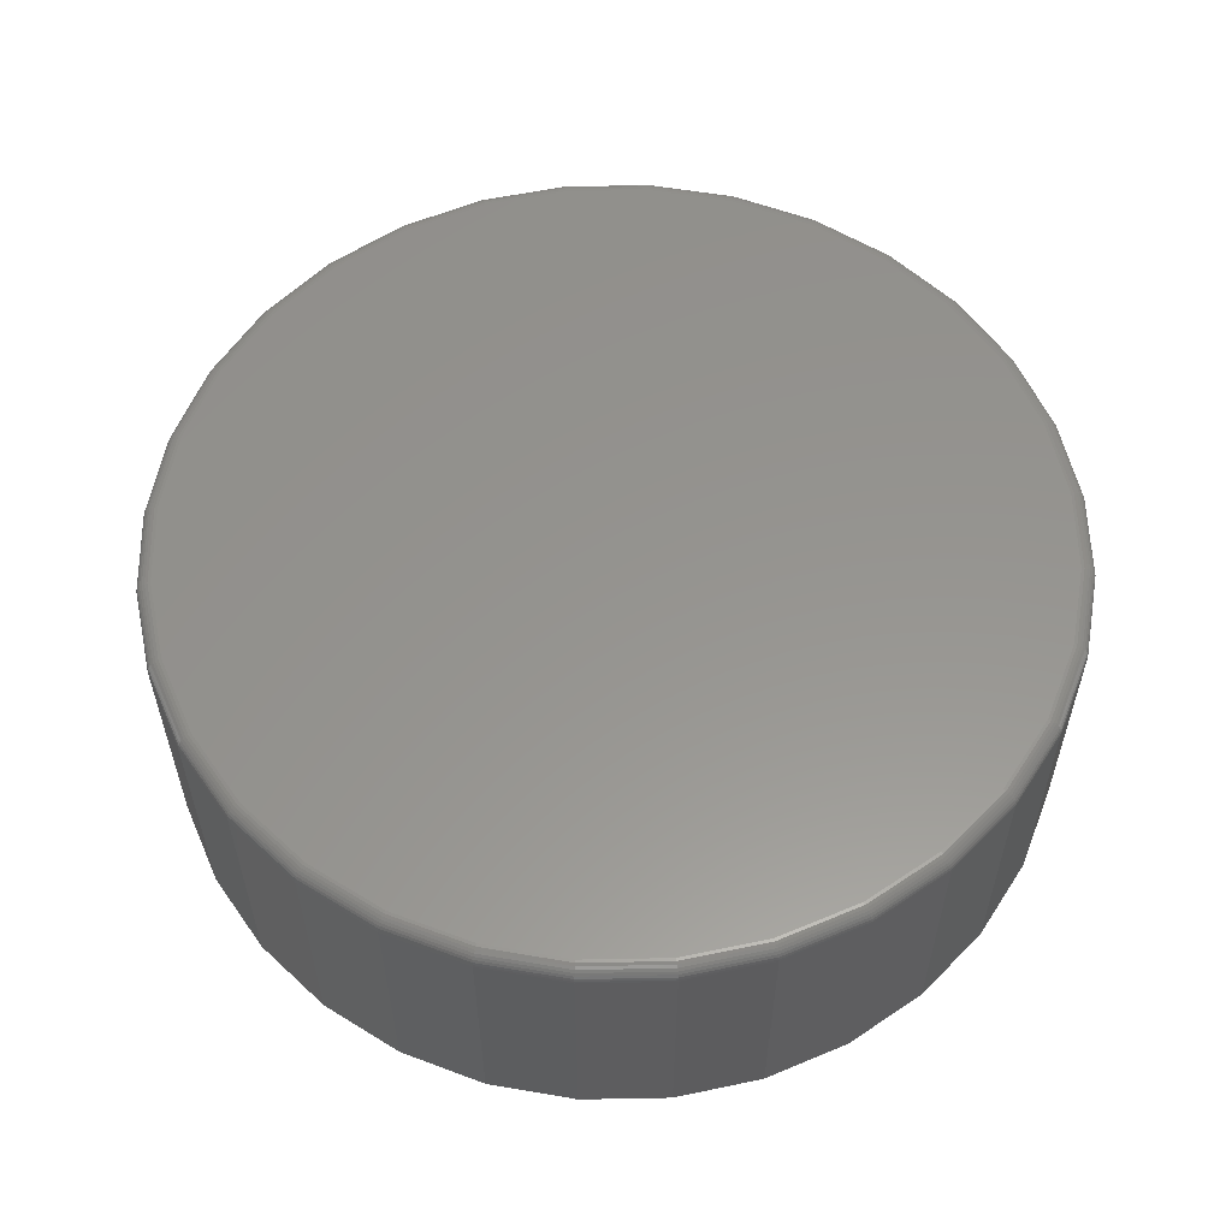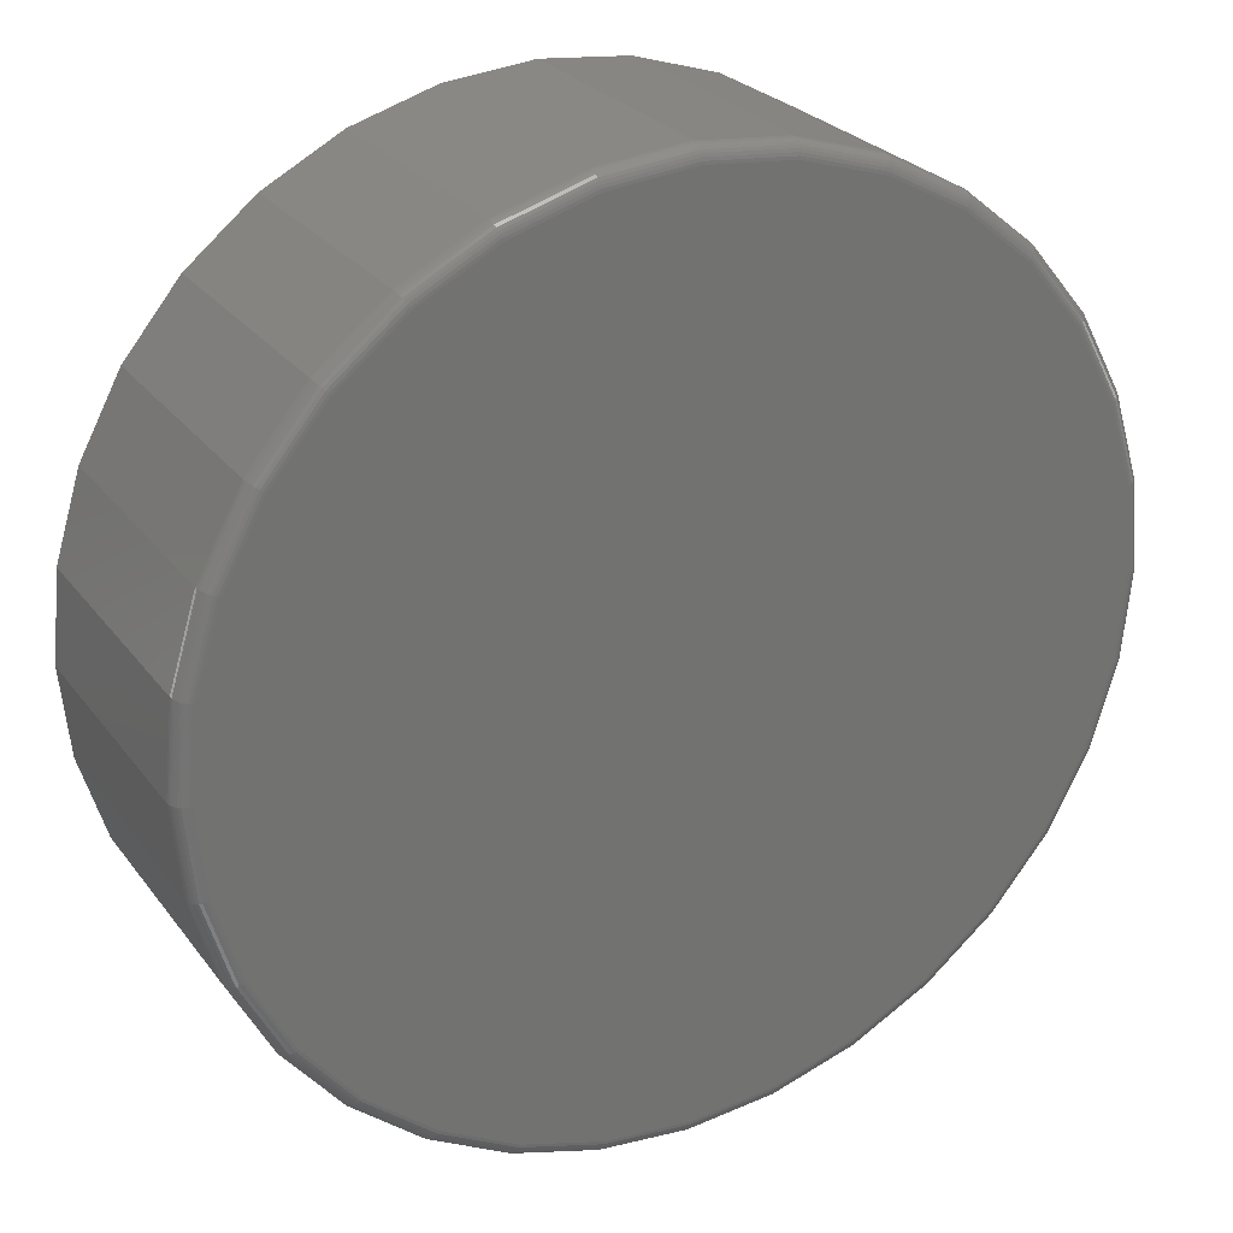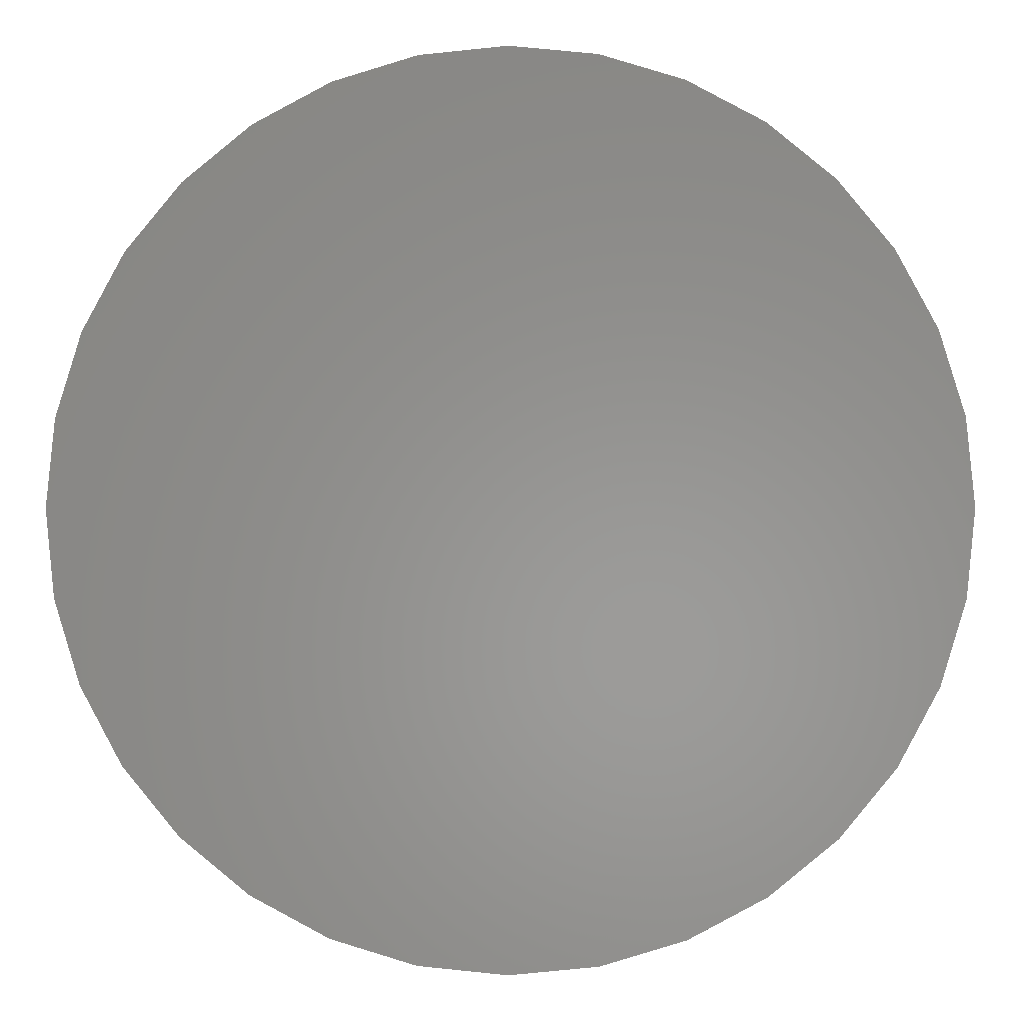
<metadata>
{"format":"stl","ext":"stl","renderer":"f3d","projection":"perspective","resolution":1024,"background":"white","views":[{"elev":57.3,"azim":-108.0,"up":"+Z"},{"elev":26.0,"azim":-28.3,"up":"+Y"},{"elev":-1.6,"azim":-178.4,"up":"+Y"}]}
</metadata>
<code>
# stl→obj: 320 verts, 636 faces
v -0.04028 0.7168 0.1406
v 0.04703 0.7168 0.1406
v 0.003372 0.7211 0.1406
v -0.08226 0.7041 0.1406
v 0.089 0.7041 0.1406
v 0.089 0.2906 0.1406
v -0.04028 0.2779 0.1406
v 0.04703 0.2779 0.1406
v 0.003372 0.2736 0.1406
v 0.1277 0.6834 0.1406
v -0.1209 0.6834 0.1406
v 0.1616 0.6556 0.1406
v -0.1549 0.6556 0.1406
v 0.1894 0.6217 0.1406
v -0.1827 0.6217 0.1406
v 0.2101 0.583 0.1406
v -0.2034 0.583 0.1406
v 0.2228 0.541 0.1406
v -0.2161 0.541 0.1406
v 0.2271 0.4974 0.1406
v -0.2204 0.4974 0.1406
v 0.2228 0.4537 0.1406
v -0.2161 0.4537 0.1406
v 0.2101 0.4117 0.1406
v -0.2034 0.4117 0.1406
v 0.1894 0.3731 0.1406
v -0.1827 0.3731 0.1406
v 0.1616 0.3391 0.1406
v -0.1549 0.3391 0.1406
v 0.1277 0.3113 0.1406
v -0.1209 0.3113 0.1406
v -0.08226 0.2906 0.1406
v 0.235 0.4974 0
v 0.235 0.4974 0.1328
v 0.2305 0.4522 0
v 0.2305 0.4522 0.1328
v 0.2173 0.4087 0
v 0.2173 0.4087 0.1328
v 0.1959 0.3687 0
v 0.1959 0.3687 0.1328
v 0.1671 0.3336 0
v 0.1671 0.3336 0.1328
v 0.132 0.3048 0
v 0.132 0.3048 0.1328
v 0.09199 0.2834 0
v 0.09199 0.2834 0.1328
v 0.04855 0.2702 0
v 0.04855 0.2702 0.1328
v 0.003372 0.2658 0
v 0.003372 0.2658 0.1328
v -0.04181 0.2702 0
v -0.04181 0.2702 0.1328
v -0.08525 0.2834 0
v -0.08525 0.2834 0.1328
v -0.1253 0.3048 0
v -0.1253 0.3048 0.1328
v -0.1604 0.3336 0
v -0.1604 0.3336 0.1328
v -0.1892 0.3687 0
v -0.1892 0.3687 0.1328
v -0.2106 0.4087 0
v -0.2106 0.4087 0.1328
v -0.2238 0.4522 0
v -0.2238 0.4522 0.1328
v -0.2282 0.4974 0
v -0.2282 0.4974 0.1328
v -0.2238 0.5425 0
v -0.2238 0.5425 0.1328
v -0.2106 0.586 0
v -0.2106 0.586 0.1328
v -0.1892 0.626 0
v -0.1892 0.626 0.1328
v -0.1604 0.6611 0
v -0.1604 0.6611 0.1328
v -0.1253 0.6899 0
v -0.1253 0.6899 0.1328
v -0.08525 0.7113 0
v -0.08525 0.7113 0.1328
v -0.04181 0.7245 0
v -0.04181 0.7245 0.1328
v 0.003372 0.7289 0
v 0.003372 0.7289 0.1328
v 0.04855 0.7245 0
v 0.04855 0.7245 0.1328
v 0.09199 0.7113 0
v 0.09199 0.7113 0.1328
v 0.132 0.6899 0
v 0.132 0.6899 0.1328
v 0.1671 0.6611 0
v 0.1671 0.6611 0.1328
v 0.1959 0.626 0
v 0.1959 0.626 0.1328
v 0.2173 0.586 0
v 0.2173 0.586 0.1328
v 0.2305 0.5425 0
v 0.2305 0.5425 0.1328
v 0.2287 0.4974 0.1405
v 0.2243 0.4534 0.1405
v 0.2301 0.4974 0.14
v 0.2258 0.4531 0.14
v 0.2315 0.4974 0.1393
v 0.2271 0.4529 0.1393
v 0.2327 0.4974 0.1383
v 0.2283 0.4526 0.1383
v 0.2336 0.4974 0.1372
v 0.2292 0.4524 0.1372
v 0.2344 0.4974 0.1358
v 0.2299 0.4523 0.1358
v 0.2348 0.4974 0.1343
v 0.2304 0.4522 0.1343
v -0.2176 0.4534 0.1405
v -0.2219 0.4974 0.1405
v -0.219 0.4531 0.14
v -0.2234 0.4974 0.14
v -0.2204 0.4529 0.1393
v -0.2247 0.4974 0.1393
v -0.2215 0.4526 0.1383
v -0.2259 0.4974 0.1383
v -0.2225 0.4524 0.1372
v -0.2269 0.4974 0.1372
v -0.2232 0.4523 0.1358
v -0.2276 0.4974 0.1358
v -0.2236 0.4522 0.1343
v -0.2281 0.4974 0.1343
v -0.2048 0.4112 0.1405
v -0.2061 0.4106 0.14
v -0.2074 0.4101 0.1393
v -0.2085 0.4096 0.1383
v -0.2094 0.4093 0.1372
v -0.21 0.409 0.1358
v -0.2104 0.4088 0.1343
v -0.184 0.3722 0.1405
v -0.1852 0.3714 0.14
v -0.1863 0.3706 0.1393
v -0.1873 0.37 0.1383
v -0.1881 0.3694 0.1372
v -0.1887 0.369 0.1358
v -0.1891 0.3688 0.1343
v -0.1559 0.3381 0.1405
v -0.157 0.337 0.14
v -0.1579 0.3361 0.1393
v -0.1588 0.3352 0.1383
v -0.1594 0.3345 0.1372
v -0.16 0.334 0.1358
v -0.1603 0.3337 0.1343
v -0.1218 0.31 0.1405
v -0.1226 0.3088 0.14
v -0.1234 0.3077 0.1393
v -0.124 0.3067 0.1383
v -0.1246 0.3059 0.1372
v -0.125 0.3053 0.1358
v -0.1252 0.3049 0.1343
v -0.08284 0.2892 0.1405
v -0.0834 0.2879 0.14
v -0.08392 0.2866 0.1393
v -0.08437 0.2855 0.1383
v -0.08475 0.2846 0.1372
v -0.08502 0.284 0.1358
v -0.08519 0.2836 0.1343
v -0.04058 0.2764 0.1405
v -0.04087 0.275 0.14
v -0.04113 0.2736 0.1393
v -0.04136 0.2725 0.1383
v -0.04155 0.2715 0.1372
v -0.04169 0.2708 0.1358
v -0.04178 0.2704 0.1343
v 0.003372 0.2721 0.1405
v 0.003372 0.2706 0.14
v 0.003372 0.2693 0.1393
v 0.003372 0.2681 0.1383
v 0.003372 0.2671 0.1372
v 0.003372 0.2664 0.1358
v 0.003372 0.2659 0.1343
v 0.04732 0.2764 0.1405
v 0.04761 0.275 0.14
v 0.04787 0.2736 0.1393
v 0.0481 0.2725 0.1383
v 0.04829 0.2715 0.1372
v 0.04843 0.2708 0.1358
v 0.04852 0.2704 0.1343
v 0.08959 0.2892 0.1405
v 0.09015 0.2879 0.14
v 0.09066 0.2866 0.1393
v 0.09112 0.2855 0.1383
v 0.09149 0.2846 0.1372
v 0.09177 0.284 0.1358
v 0.09194 0.2836 0.1343
v 0.1285 0.31 0.1405
v 0.1294 0.3088 0.14
v 0.1301 0.3077 0.1393
v 0.1308 0.3067 0.1383
v 0.1313 0.3059 0.1372
v 0.1317 0.3053 0.1358
v 0.1319 0.3049 0.1343
v 0.1627 0.3381 0.1405
v 0.1637 0.337 0.14
v 0.1647 0.3361 0.1393
v 0.1655 0.3352 0.1383
v 0.1662 0.3345 0.1372
v 0.1667 0.334 0.1358
v 0.167 0.3337 0.1343
v 0.1907 0.3722 0.1405
v 0.1919 0.3714 0.14
v 0.193 0.3706 0.1393
v 0.194 0.37 0.1383
v 0.1948 0.3694 0.1372
v 0.1954 0.369 0.1358
v 0.1958 0.3688 0.1343
v 0.2115 0.4112 0.1405
v 0.2129 0.4106 0.14
v 0.2141 0.4101 0.1393
v 0.2152 0.4096 0.1383
v 0.2161 0.4093 0.1372
v 0.2168 0.409 0.1358
v 0.2172 0.4088 0.1343
v -0.2176 0.5413 0.1405
v -0.219 0.5416 0.14
v -0.2204 0.5419 0.1393
v -0.2215 0.5421 0.1383
v -0.2225 0.5423 0.1372
v -0.2232 0.5424 0.1358
v -0.2236 0.5425 0.1343
v 0.2243 0.5413 0.1405
v 0.2258 0.5416 0.14
v 0.2271 0.5419 0.1393
v 0.2283 0.5421 0.1383
v 0.2292 0.5423 0.1372
v 0.2299 0.5424 0.1358
v 0.2304 0.5425 0.1343
v 0.2115 0.5836 0.1405
v 0.2129 0.5841 0.14
v 0.2141 0.5847 0.1393
v 0.2152 0.5851 0.1383
v 0.2161 0.5855 0.1372
v 0.2168 0.5858 0.1358
v 0.2172 0.5859 0.1343
v 0.1907 0.6225 0.1405
v 0.1919 0.6233 0.14
v 0.193 0.6241 0.1393
v 0.194 0.6248 0.1383
v 0.1948 0.6253 0.1372
v 0.1954 0.6257 0.1358
v 0.1958 0.6259 0.1343
v 0.1627 0.6567 0.1405
v 0.1637 0.6577 0.14
v 0.1647 0.6587 0.1393
v 0.1655 0.6595 0.1383
v 0.1662 0.6602 0.1372
v 0.1667 0.6607 0.1358
v 0.167 0.661 0.1343
v 0.1285 0.6847 0.1405
v 0.1294 0.6859 0.14
v 0.1301 0.687 0.1393
v 0.1308 0.688 0.1383
v 0.1313 0.6888 0.1372
v 0.1317 0.6894 0.1358
v 0.1319 0.6898 0.1343
v 0.08959 0.7055 0.1405
v 0.09015 0.7069 0.14
v 0.09066 0.7081 0.1393
v 0.09112 0.7092 0.1383
v 0.09149 0.7101 0.1372
v 0.09177 0.7108 0.1358
v 0.09194 0.7112 0.1343
v 0.04732 0.7183 0.1405
v 0.04761 0.7198 0.14
v 0.04787 0.7211 0.1393
v 0.0481 0.7223 0.1383
v 0.04829 0.7232 0.1372
v 0.04843 0.7239 0.1358
v 0.04852 0.7244 0.1343
v 0.003372 0.7227 0.1405
v 0.003372 0.7241 0.14
v 0.003372 0.7255 0.1393
v 0.003372 0.7267 0.1383
v 0.003372 0.7276 0.1372
v 0.003372 0.7284 0.1358
v 0.003372 0.7288 0.1343
v -0.04058 0.7183 0.1405
v -0.04087 0.7198 0.14
v -0.04113 0.7211 0.1393
v -0.04136 0.7223 0.1383
v -0.04155 0.7232 0.1372
v -0.04169 0.7239 0.1358
v -0.04178 0.7244 0.1343
v -0.08284 0.7055 0.1405
v -0.0834 0.7069 0.14
v -0.08392 0.7081 0.1393
v -0.08437 0.7092 0.1383
v -0.08475 0.7101 0.1372
v -0.08502 0.7108 0.1358
v -0.08519 0.7112 0.1343
v -0.1218 0.6847 0.1405
v -0.1226 0.6859 0.14
v -0.1234 0.687 0.1393
v -0.124 0.688 0.1383
v -0.1246 0.6888 0.1372
v -0.125 0.6894 0.1358
v -0.1252 0.6898 0.1343
v -0.1559 0.6567 0.1405
v -0.157 0.6577 0.14
v -0.1579 0.6587 0.1393
v -0.1588 0.6595 0.1383
v -0.1594 0.6602 0.1372
v -0.16 0.6607 0.1358
v -0.1603 0.661 0.1343
v -0.184 0.6225 0.1405
v -0.1852 0.6233 0.14
v -0.1863 0.6241 0.1393
v -0.1873 0.6248 0.1383
v -0.1881 0.6253 0.1372
v -0.1887 0.6257 0.1358
v -0.1891 0.6259 0.1343
v -0.2048 0.5836 0.1405
v -0.2061 0.5841 0.14
v -0.2074 0.5847 0.1393
v -0.2085 0.5851 0.1383
v -0.2094 0.5855 0.1372
v -0.21 0.5858 0.1358
v -0.2104 0.5859 0.1343
f 1 2 3
f 2 1 4
f 2 4 5
f 6 7 8
f 8 7 9
f 5 4 10
f 10 4 11
f 10 11 12
f 12 11 13
f 12 13 14
f 14 13 15
f 14 15 16
f 16 15 17
f 16 17 18
f 18 17 19
f 18 19 20
f 20 19 21
f 20 21 22
f 22 21 23
f 22 23 24
f 24 23 25
f 24 25 26
f 26 25 27
f 26 27 28
f 28 27 29
f 28 29 30
f 30 29 31
f 30 31 6
f 6 31 32
f 6 32 7
f 33 34 35
f 35 34 36
f 35 36 37
f 37 36 38
f 37 38 39
f 39 38 40
f 39 40 41
f 41 40 42
f 41 42 43
f 43 42 44
f 43 44 45
f 45 44 46
f 45 46 47
f 47 46 48
f 47 48 49
f 49 48 50
f 49 50 51
f 51 50 52
f 51 52 53
f 53 52 54
f 53 54 55
f 55 54 56
f 55 56 57
f 57 56 58
f 57 58 59
f 59 58 60
f 59 60 61
f 61 60 62
f 61 62 63
f 63 62 64
f 63 64 65
f 65 64 66
f 65 66 67
f 67 66 68
f 67 68 69
f 69 68 70
f 69 70 71
f 71 70 72
f 71 72 73
f 73 72 74
f 73 74 75
f 75 74 76
f 75 76 77
f 77 76 78
f 77 78 79
f 79 78 80
f 79 80 81
f 81 80 82
f 81 82 83
f 83 82 84
f 83 84 85
f 85 84 86
f 85 86 87
f 87 86 88
f 87 88 89
f 89 88 90
f 89 90 91
f 91 90 92
f 91 92 93
f 93 92 94
f 93 94 95
f 95 94 96
f 95 96 33
f 33 96 34
f 20 22 97
f 97 22 98
f 97 98 99
f 99 98 100
f 99 100 101
f 101 100 102
f 101 102 103
f 103 102 104
f 103 104 105
f 105 104 106
f 105 106 107
f 107 106 108
f 107 108 109
f 109 108 110
f 109 110 34
f 34 110 36
f 23 21 111
f 111 21 112
f 111 112 113
f 113 112 114
f 113 114 115
f 115 114 116
f 115 116 117
f 117 116 118
f 117 118 119
f 119 118 120
f 119 120 121
f 121 120 122
f 121 122 123
f 123 122 124
f 123 124 64
f 64 124 66
f 25 23 125
f 125 23 111
f 125 111 126
f 126 111 113
f 126 113 127
f 127 113 115
f 127 115 128
f 128 115 117
f 128 117 129
f 129 117 119
f 129 119 130
f 130 119 121
f 130 121 131
f 131 121 123
f 131 123 62
f 62 123 64
f 27 25 132
f 132 25 125
f 132 125 133
f 133 125 126
f 133 126 134
f 134 126 127
f 134 127 135
f 135 127 128
f 135 128 136
f 136 128 129
f 136 129 137
f 137 129 130
f 137 130 138
f 138 130 131
f 138 131 60
f 60 131 62
f 29 27 139
f 139 27 132
f 139 132 140
f 140 132 133
f 140 133 141
f 141 133 134
f 141 134 142
f 142 134 135
f 142 135 143
f 143 135 136
f 143 136 144
f 144 136 137
f 144 137 145
f 145 137 138
f 145 138 58
f 58 138 60
f 31 29 146
f 146 29 139
f 146 139 147
f 147 139 140
f 147 140 148
f 148 140 141
f 148 141 149
f 149 141 142
f 149 142 150
f 150 142 143
f 150 143 151
f 151 143 144
f 151 144 152
f 152 144 145
f 152 145 56
f 56 145 58
f 32 31 153
f 153 31 146
f 153 146 154
f 154 146 147
f 154 147 155
f 155 147 148
f 155 148 156
f 156 148 149
f 156 149 157
f 157 149 150
f 157 150 158
f 158 150 151
f 158 151 159
f 159 151 152
f 159 152 54
f 54 152 56
f 7 32 160
f 160 32 153
f 160 153 161
f 161 153 154
f 161 154 162
f 162 154 155
f 162 155 163
f 163 155 156
f 163 156 164
f 164 156 157
f 164 157 165
f 165 157 158
f 165 158 166
f 166 158 159
f 166 159 52
f 52 159 54
f 9 7 167
f 167 7 160
f 167 160 168
f 168 160 161
f 168 161 169
f 169 161 162
f 169 162 170
f 170 162 163
f 170 163 171
f 171 163 164
f 171 164 172
f 172 164 165
f 172 165 173
f 173 165 166
f 173 166 50
f 50 166 52
f 8 9 174
f 174 9 167
f 174 167 175
f 175 167 168
f 175 168 176
f 176 168 169
f 176 169 177
f 177 169 170
f 177 170 178
f 178 170 171
f 178 171 179
f 179 171 172
f 179 172 180
f 180 172 173
f 180 173 48
f 48 173 50
f 6 8 181
f 181 8 174
f 181 174 182
f 182 174 175
f 182 175 183
f 183 175 176
f 183 176 184
f 184 176 177
f 184 177 185
f 185 177 178
f 185 178 186
f 186 178 179
f 186 179 187
f 187 179 180
f 187 180 46
f 46 180 48
f 30 6 188
f 188 6 181
f 188 181 189
f 189 181 182
f 189 182 190
f 190 182 183
f 190 183 191
f 191 183 184
f 191 184 192
f 192 184 185
f 192 185 193
f 193 185 186
f 193 186 194
f 194 186 187
f 194 187 44
f 44 187 46
f 28 30 195
f 195 30 188
f 195 188 196
f 196 188 189
f 196 189 197
f 197 189 190
f 197 190 198
f 198 190 191
f 198 191 199
f 199 191 192
f 199 192 200
f 200 192 193
f 200 193 201
f 201 193 194
f 201 194 42
f 42 194 44
f 26 28 202
f 202 28 195
f 202 195 203
f 203 195 196
f 203 196 204
f 204 196 197
f 204 197 205
f 205 197 198
f 205 198 206
f 206 198 199
f 206 199 207
f 207 199 200
f 207 200 208
f 208 200 201
f 208 201 40
f 40 201 42
f 24 26 209
f 209 26 202
f 209 202 210
f 210 202 203
f 210 203 211
f 211 203 204
f 211 204 212
f 212 204 205
f 212 205 213
f 213 205 206
f 213 206 214
f 214 206 207
f 214 207 215
f 215 207 208
f 215 208 38
f 38 208 40
f 22 24 98
f 98 24 209
f 98 209 100
f 100 209 210
f 100 210 102
f 102 210 211
f 102 211 104
f 104 211 212
f 104 212 106
f 106 212 213
f 106 213 108
f 108 213 214
f 108 214 110
f 110 214 215
f 110 215 36
f 36 215 38
f 21 19 112
f 112 19 216
f 112 216 114
f 114 216 217
f 114 217 116
f 116 217 218
f 116 218 118
f 118 218 219
f 118 219 120
f 120 219 220
f 120 220 122
f 122 220 221
f 122 221 124
f 124 221 222
f 124 222 66
f 66 222 68
f 18 20 223
f 223 20 97
f 223 97 224
f 224 97 99
f 224 99 225
f 225 99 101
f 225 101 226
f 226 101 103
f 226 103 227
f 227 103 105
f 227 105 228
f 228 105 107
f 228 107 229
f 229 107 109
f 229 109 96
f 96 109 34
f 16 18 230
f 230 18 223
f 230 223 231
f 231 223 224
f 231 224 232
f 232 224 225
f 232 225 233
f 233 225 226
f 233 226 234
f 234 226 227
f 234 227 235
f 235 227 228
f 235 228 236
f 236 228 229
f 236 229 94
f 94 229 96
f 14 16 237
f 237 16 230
f 237 230 238
f 238 230 231
f 238 231 239
f 239 231 232
f 239 232 240
f 240 232 233
f 240 233 241
f 241 233 234
f 241 234 242
f 242 234 235
f 242 235 243
f 243 235 236
f 243 236 92
f 92 236 94
f 12 14 244
f 244 14 237
f 244 237 245
f 245 237 238
f 245 238 246
f 246 238 239
f 246 239 247
f 247 239 240
f 247 240 248
f 248 240 241
f 248 241 249
f 249 241 242
f 249 242 250
f 250 242 243
f 250 243 90
f 90 243 92
f 10 12 251
f 251 12 244
f 251 244 252
f 252 244 245
f 252 245 253
f 253 245 246
f 253 246 254
f 254 246 247
f 254 247 255
f 255 247 248
f 255 248 256
f 256 248 249
f 256 249 257
f 257 249 250
f 257 250 88
f 88 250 90
f 5 10 258
f 258 10 251
f 258 251 259
f 259 251 252
f 259 252 260
f 260 252 253
f 260 253 261
f 261 253 254
f 261 254 262
f 262 254 255
f 262 255 263
f 263 255 256
f 263 256 264
f 264 256 257
f 264 257 86
f 86 257 88
f 2 5 265
f 265 5 258
f 265 258 266
f 266 258 259
f 266 259 267
f 267 259 260
f 267 260 268
f 268 260 261
f 268 261 269
f 269 261 262
f 269 262 270
f 270 262 263
f 270 263 271
f 271 263 264
f 271 264 84
f 84 264 86
f 3 2 272
f 272 2 265
f 272 265 273
f 273 265 266
f 273 266 274
f 274 266 267
f 274 267 275
f 275 267 268
f 275 268 276
f 276 268 269
f 276 269 277
f 277 269 270
f 277 270 278
f 278 270 271
f 278 271 82
f 82 271 84
f 1 3 279
f 279 3 272
f 279 272 280
f 280 272 273
f 280 273 281
f 281 273 274
f 281 274 282
f 282 274 275
f 282 275 283
f 283 275 276
f 283 276 284
f 284 276 277
f 284 277 285
f 285 277 278
f 285 278 80
f 80 278 82
f 4 1 286
f 286 1 279
f 286 279 287
f 287 279 280
f 287 280 288
f 288 280 281
f 288 281 289
f 289 281 282
f 289 282 290
f 290 282 283
f 290 283 291
f 291 283 284
f 291 284 292
f 292 284 285
f 292 285 78
f 78 285 80
f 11 4 293
f 293 4 286
f 293 286 294
f 294 286 287
f 294 287 295
f 295 287 288
f 295 288 296
f 296 288 289
f 296 289 297
f 297 289 290
f 297 290 298
f 298 290 291
f 298 291 299
f 299 291 292
f 299 292 76
f 76 292 78
f 13 11 300
f 300 11 293
f 300 293 301
f 301 293 294
f 301 294 302
f 302 294 295
f 302 295 303
f 303 295 296
f 303 296 304
f 304 296 297
f 304 297 305
f 305 297 298
f 305 298 306
f 306 298 299
f 306 299 74
f 74 299 76
f 15 13 307
f 307 13 300
f 307 300 308
f 308 300 301
f 308 301 309
f 309 301 302
f 309 302 310
f 310 302 303
f 310 303 311
f 311 303 304
f 311 304 312
f 312 304 305
f 312 305 313
f 313 305 306
f 313 306 72
f 72 306 74
f 17 15 314
f 314 15 307
f 314 307 315
f 315 307 308
f 315 308 316
f 316 308 309
f 316 309 317
f 317 309 310
f 317 310 318
f 318 310 311
f 318 311 319
f 319 311 312
f 319 312 320
f 320 312 313
f 320 313 70
f 70 313 72
f 19 17 216
f 216 17 314
f 216 314 217
f 217 314 315
f 217 315 218
f 218 315 316
f 218 316 219
f 219 316 317
f 219 317 220
f 220 317 318
f 220 318 221
f 221 318 319
f 221 319 222
f 222 319 320
f 222 320 68
f 68 320 70
f 81 83 79
f 77 79 83
f 85 77 83
f 47 51 45
f 49 51 47
f 51 53 45
f 45 53 55
f 45 55 43
f 43 55 57
f 43 57 41
f 41 57 59
f 41 59 39
f 39 59 61
f 39 61 37
f 37 61 63
f 37 63 35
f 35 63 65
f 35 65 33
f 33 65 67
f 33 67 95
f 95 67 69
f 95 69 93
f 93 69 71
f 93 71 91
f 91 71 73
f 91 73 89
f 89 73 75
f 89 75 87
f 87 75 77
f 87 77 85

</code>
